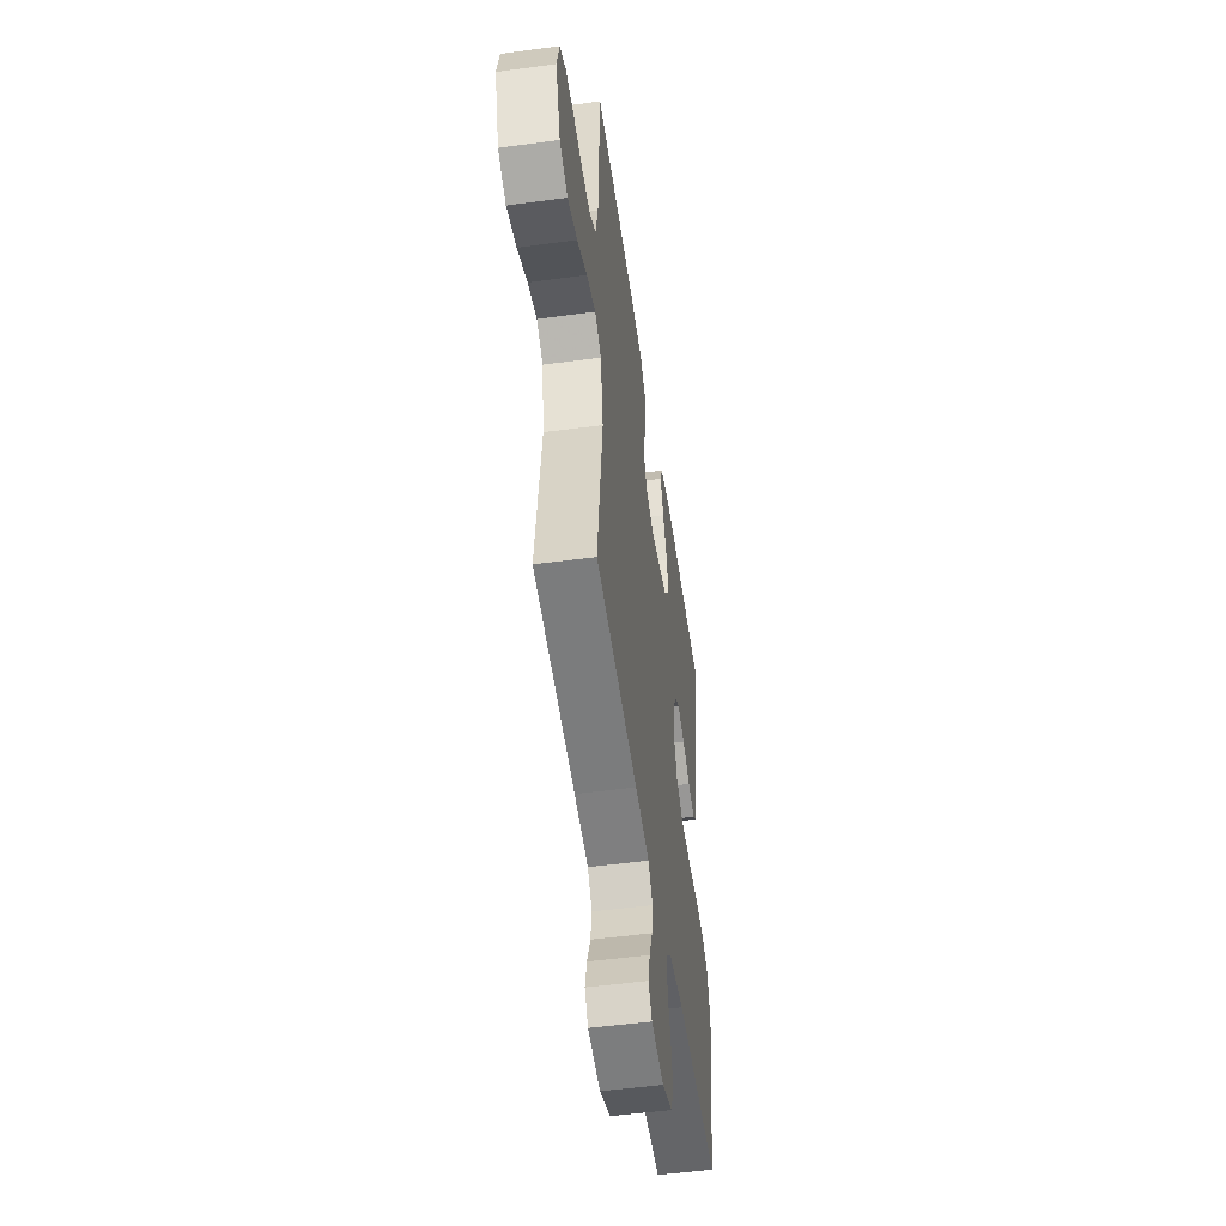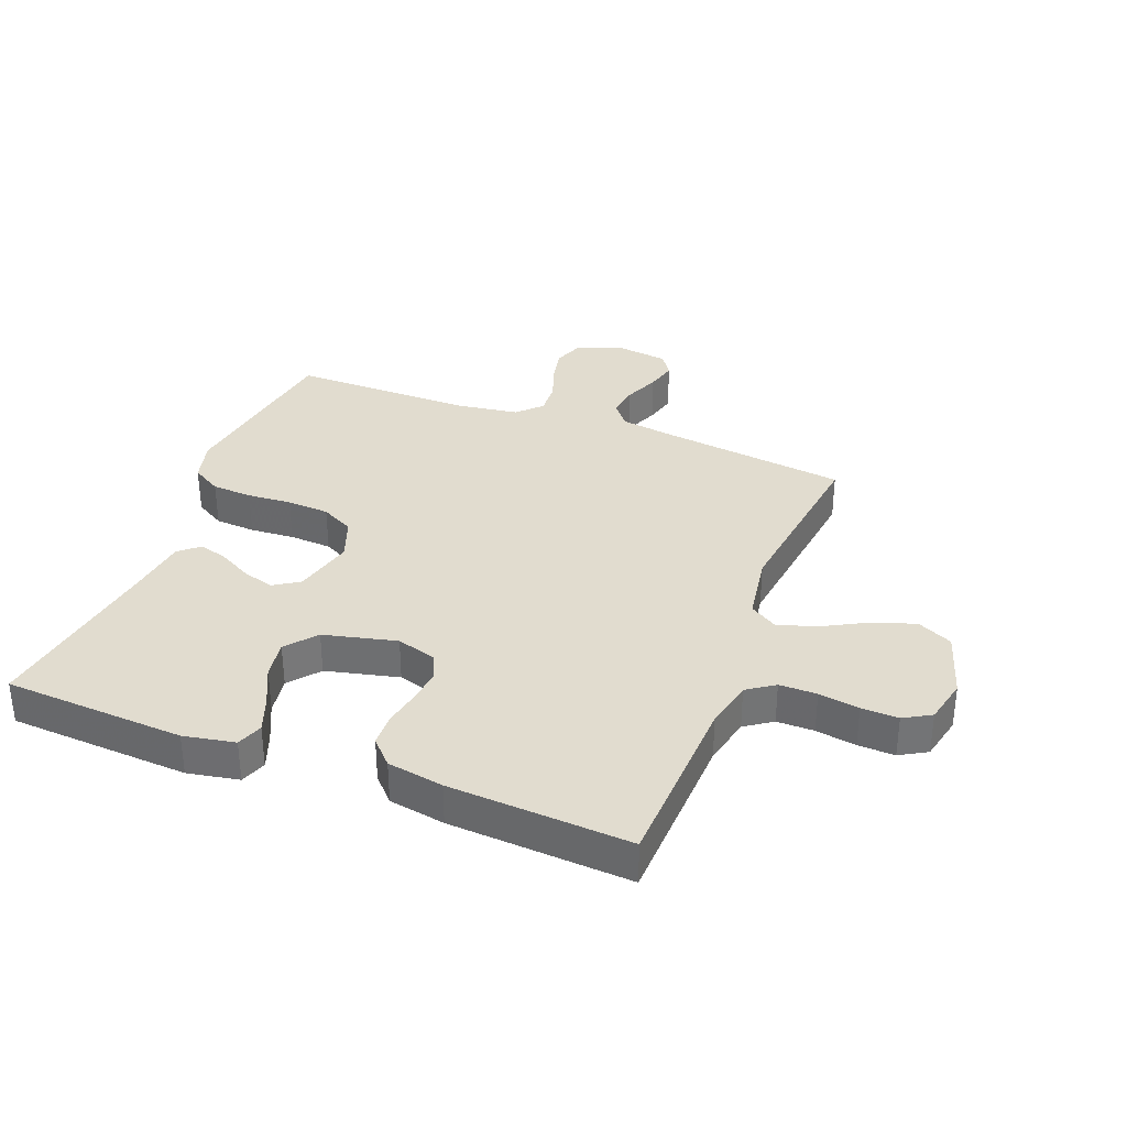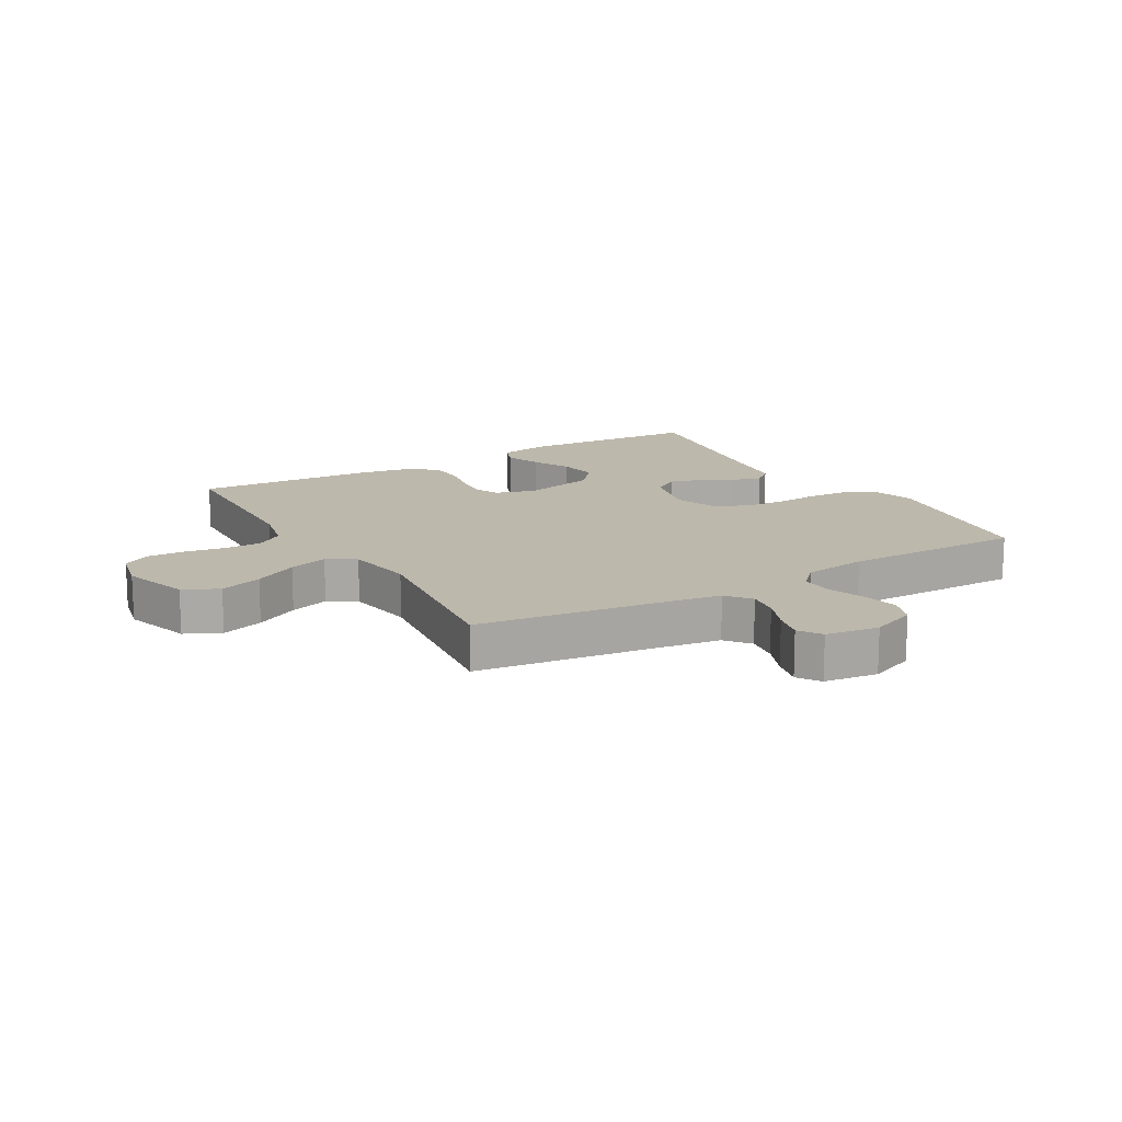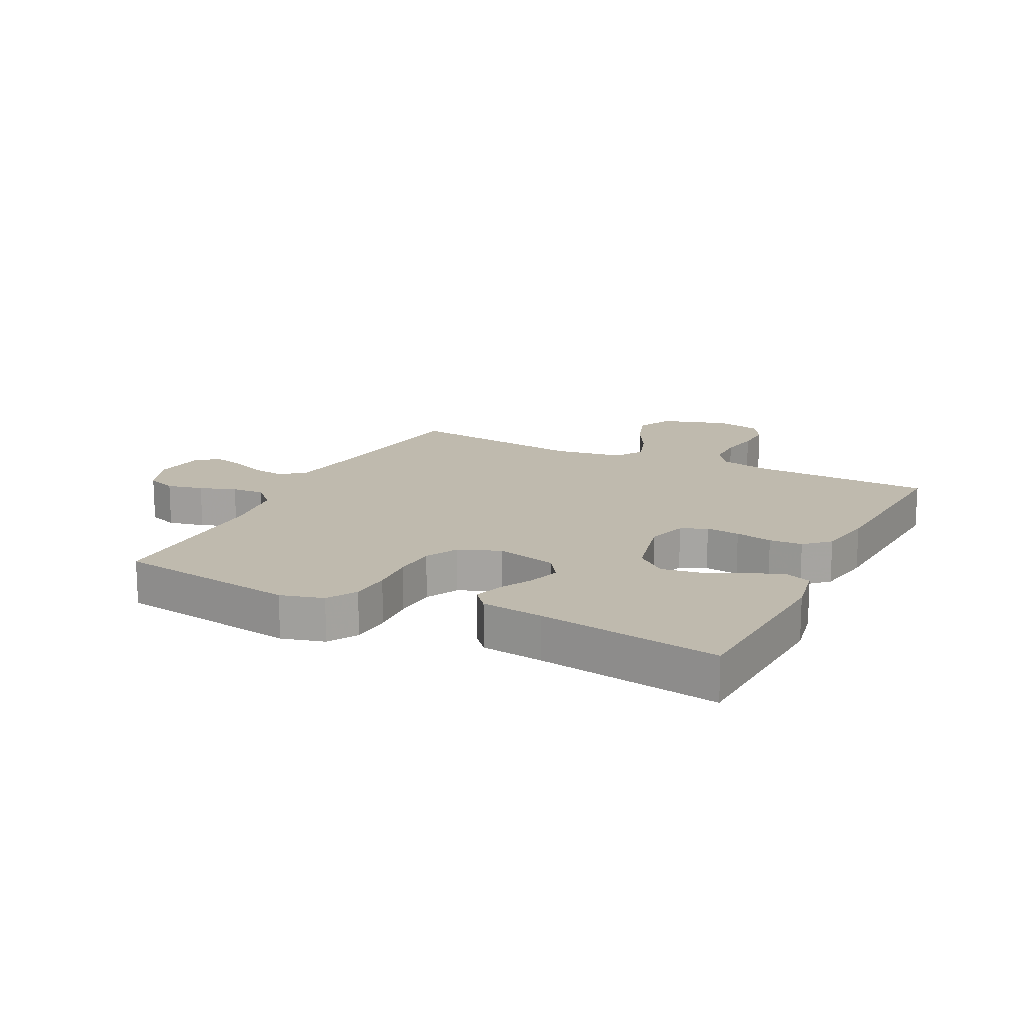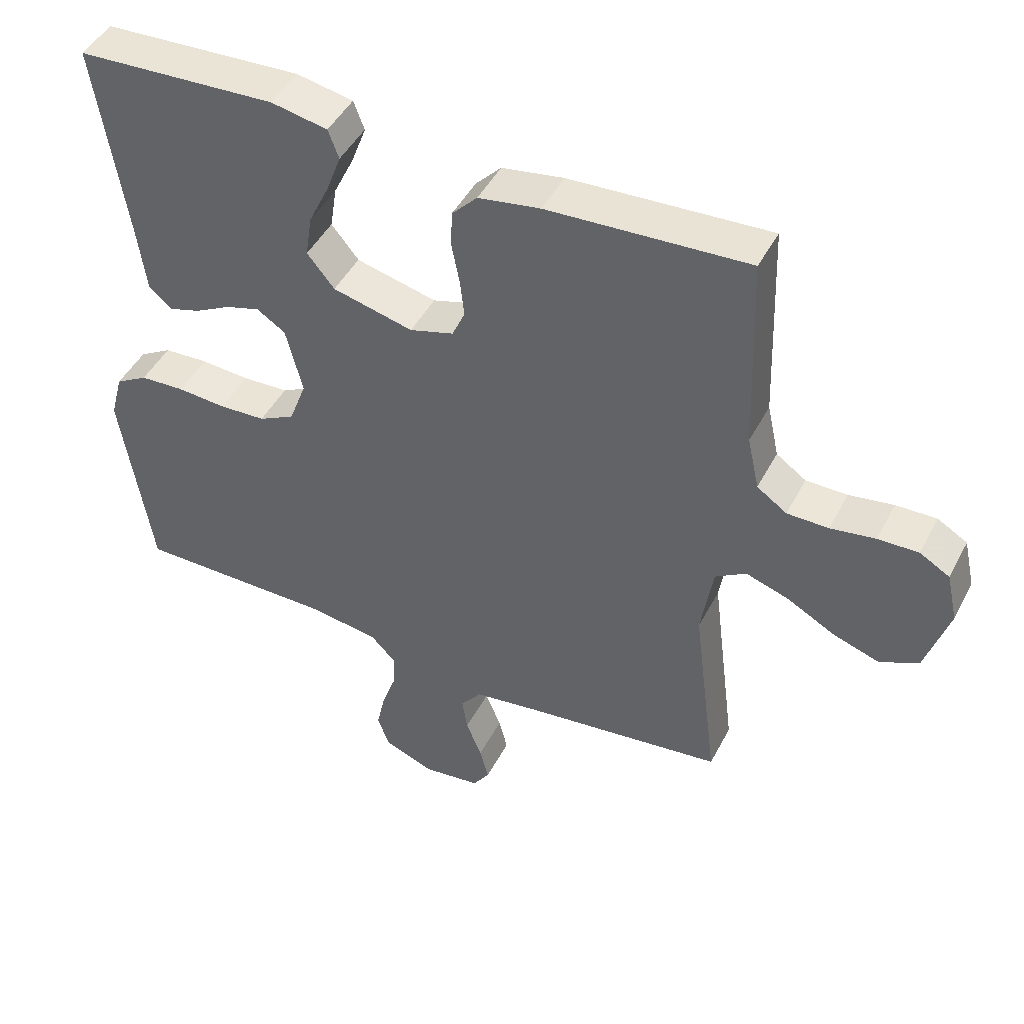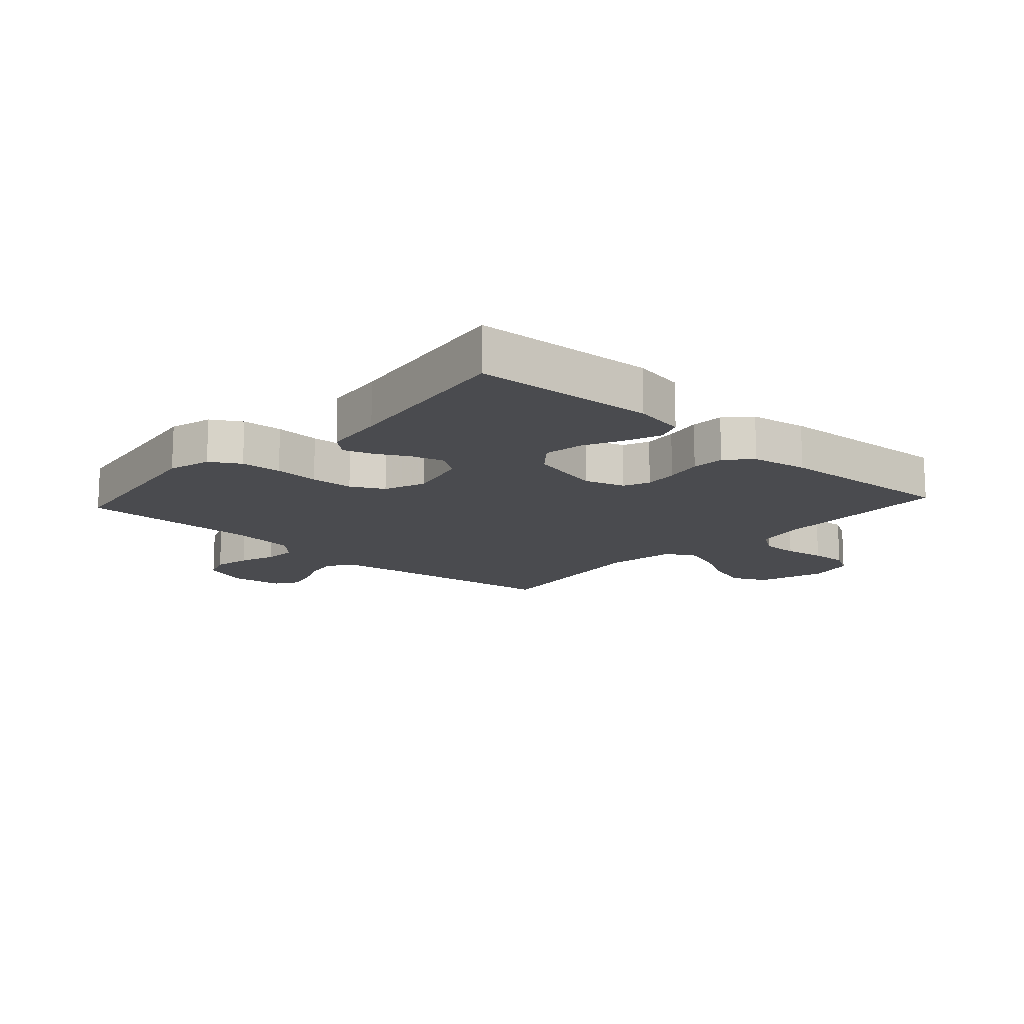
<metadata>
{"format":"obj","ext":"obj","renderer":"f3d","projection":"perspective","resolution":1024,"background":"white","views":[{"elev":-51.4,"azim":98.3,"up":"+Z"},{"elev":34.3,"azim":21.1,"up":"+Y"},{"elev":14.9,"azim":149.7,"up":"+Y"},{"elev":15.8,"azim":-63.5,"up":"+Y"},{"elev":46.3,"azim":26.5,"up":"+Z"},{"elev":-14.3,"azim":-42.2,"up":"+Y"}]}
</metadata>
<code>
v -0.5 0.07 0.5
v -0.2 0.07 0.517
v -0.115 0.07 0.501
v -0.099 0.07 0.458
v -0.121 0.07 0.399
v -0.152 0.07 0.334
v -0.162 0.07 0.27
v -0.121 0.07 0.22
v 0 0.07 0.191
v 0.066 0.07 0.211
v 0.085 0.07 0.254
v 0.079 0.07 0.31
v 0.067 0.07 0.371
v 0.069 0.07 0.426
v 0.107 0.07 0.466
v 0.2 0.07 0.482
v 0.5 0.07 0.5
v 0.511 0.07 0.2
v 0.529 0.07 0.119
v 0.574 0.07 0.088
v 0.636 0.07 0.088
v 0.703 0.07 0.099
v 0.764 0.07 0.101
v 0.809 0.07 0.075
v 0.826 0.07 0
v 0.791 0.07 -0.112
v 0.733 0.07 -0.14
v 0.663 0.07 -0.117
v 0.591 0.07 -0.078
v 0.526 0.07 -0.057
v 0.48 0.07 -0.086
v 0.462 0.07 -0.2
v 0.5 0.07 -0.5
v 0.2 0.07 -0.539
v 0.1 0.07 -0.554
v 0.068 0.07 -0.594
v 0.076 0.07 -0.647
v 0.1 0.07 -0.705
v 0.113 0.07 -0.757
v 0.088 0.07 -0.794
v 0 0.07 -0.806
v -0.075 0.07 -0.776
v -0.093 0.07 -0.727
v -0.08 0.07 -0.667
v -0.059 0.07 -0.607
v -0.056 0.07 -0.553
v -0.094 0.07 -0.514
v -0.2 0.07 -0.499
v -0.5 0.07 -0.5
v -0.545 0.07 -0.2
v -0.526 0.07 -0.129
v -0.477 0.07 -0.1
v -0.41 0.07 -0.096
v -0.336 0.07 -0.101
v -0.266 0.07 -0.097
v -0.212 0.07 -0.069
v -0.186 0.07 0
v -0.211 0.07 0.101
v -0.254 0.07 0.129
v -0.306 0.07 0.113
v -0.36 0.07 0.084
v -0.408 0.07 0.069
v -0.442 0.07 0.098
v -0.455 0.07 0.2
v -0.5 0 0.5
v -0.2 0 0.517
v -0.115 0 0.501
v -0.099 0 0.458
v -0.121 0 0.399
v -0.152 0 0.334
v -0.162 0 0.27
v -0.121 0 0.22
v 0 0 0.191
v 0.066 0 0.211
v 0.085 0 0.254
v 0.079 0 0.31
v 0.067 0 0.371
v 0.069 0 0.426
v 0.107 0 0.466
v 0.2 0 0.482
v 0.5 0 0.5
v 0.511 0 0.2
v 0.529 0 0.119
v 0.574 0 0.088
v 0.636 0 0.088
v 0.703 0 0.099
v 0.764 0 0.101
v 0.809 0 0.075
v 0.826 0 0
v 0.791 0 -0.112
v 0.733 0 -0.14
v 0.663 0 -0.117
v 0.591 0 -0.078
v 0.526 0 -0.057
v 0.48 0 -0.086
v 0.462 0 -0.2
v 0.5 0 -0.5
v 0.2 0 -0.539
v 0.1 0 -0.554
v 0.068 0 -0.594
v 0.076 0 -0.647
v 0.1 0 -0.705
v 0.113 0 -0.757
v 0.088 0 -0.794
v 0 0 -0.806
v -0.075 0 -0.776
v -0.093 0 -0.727
v -0.08 0 -0.667
v -0.059 0 -0.607
v -0.056 0 -0.553
v -0.094 0 -0.514
v -0.2 0 -0.499
v -0.5 0 -0.5
v -0.545 0 -0.2
v -0.526 0 -0.129
v -0.477 0 -0.1
v -0.41 0 -0.096
v -0.336 0 -0.101
v -0.266 0 -0.097
v -0.212 0 -0.069
v -0.186 0 0
v -0.211 0 0.101
v -0.254 0 0.129
v -0.306 0 0.113
v -0.36 0 0.084
v -0.408 0 0.069
v -0.442 0 0.098
v -0.455 0 0.2
f 61 62 63 64
f 60 61 64 1
f 59 60 1 2
f 58 59 2 3
f 51 52 53 54
f 51 54 55
f 48 49 50 51
f 47 48 51 55
f 46 47 55 56
f 42 43 44 45
f 40 41 42 45
f 40 45 46
f 37 38 39 40
f 36 37 40 46
f 35 36 46 56
f 32 33 34
f 31 32 34 35
f 26 27 28 29
f 26 29 30
f 25 26 30
f 24 25 30
f 21 22 23 24
f 20 21 24 30
f 19 20 30 31
f 15 16 17 18
f 12 13 14 15
f 11 12 15 18
f 10 11 18 19
f 3 4 5 6
f 58 3 6
f 58 6 7
f 57 58 7 8
f 31 35 56 57
f 31 57 8 9
f 9 10 19 31
f 128 127 126 125
f 65 128 125 124
f 66 65 124 123
f 67 66 123 122
f 118 117 116 115
f 119 118 115
f 115 114 113 112
f 119 115 112 111
f 120 119 111 110
f 109 108 107 106
f 109 106 105 104
f 110 109 104
f 104 103 102 101
f 110 104 101 100
f 120 110 100 99
f 98 97 96
f 99 98 96 95
f 93 92 91 90
f 94 93 90
f 94 90 89
f 94 89 88
f 88 87 86 85
f 94 88 85 84
f 95 94 84 83
f 82 81 80 79
f 79 78 77 76
f 82 79 76 75
f 83 82 75 74
f 70 69 68 67
f 70 67 122
f 71 70 122
f 72 71 122 121
f 121 120 99 95
f 73 72 121 95
f 95 83 74 73
f 1 65 66 2
f 2 66 67 3
f 3 67 68 4
f 4 68 69 5
f 5 69 70 6
f 6 70 71 7
f 7 71 72 8
f 8 72 73 9
f 9 73 74 10
f 10 74 75 11
f 11 75 76 12
f 12 76 77 13
f 13 77 78 14
f 14 78 79 15
f 15 79 80 16
f 16 80 81 17
f 17 81 82 18
f 18 82 83 19
f 19 83 84 20
f 20 84 85 21
f 21 85 86 22
f 22 86 87 23
f 23 87 88 24
f 24 88 89 25
f 25 89 90 26
f 26 90 91 27
f 27 91 92 28
f 28 92 93 29
f 29 93 94 30
f 30 94 95 31
f 31 95 96 32
f 32 96 97 33
f 33 97 98 34
f 34 98 99 35
f 35 99 100 36
f 36 100 101 37
f 37 101 102 38
f 38 102 103 39
f 39 103 104 40
f 40 104 105 41
f 41 105 106 42
f 42 106 107 43
f 43 107 108 44
f 44 108 109 45
f 45 109 110 46
f 46 110 111 47
f 47 111 112 48
f 48 112 113 49
f 49 113 114 50
f 50 114 115 51
f 51 115 116 52
f 52 116 117 53
f 53 117 118 54
f 54 118 119 55
f 55 119 120 56
f 56 120 121 57
f 57 121 122 58
f 58 122 123 59
f 59 123 124 60
f 60 124 125 61
f 61 125 126 62
f 62 126 127 63
f 63 127 128 64
f 64 128 65 1

</code>
